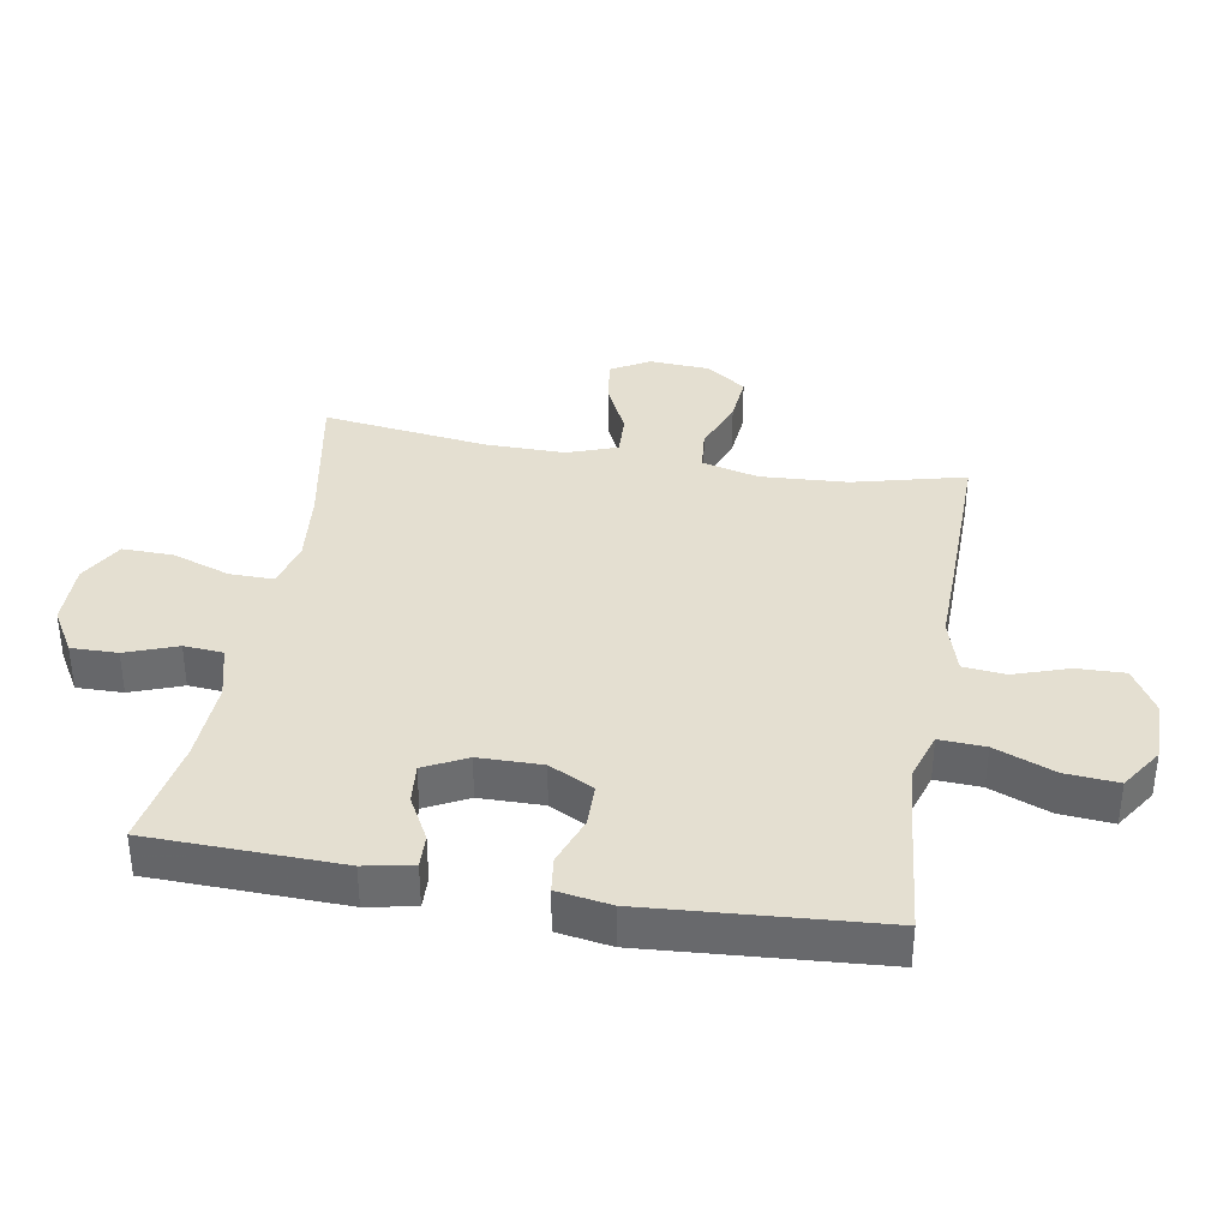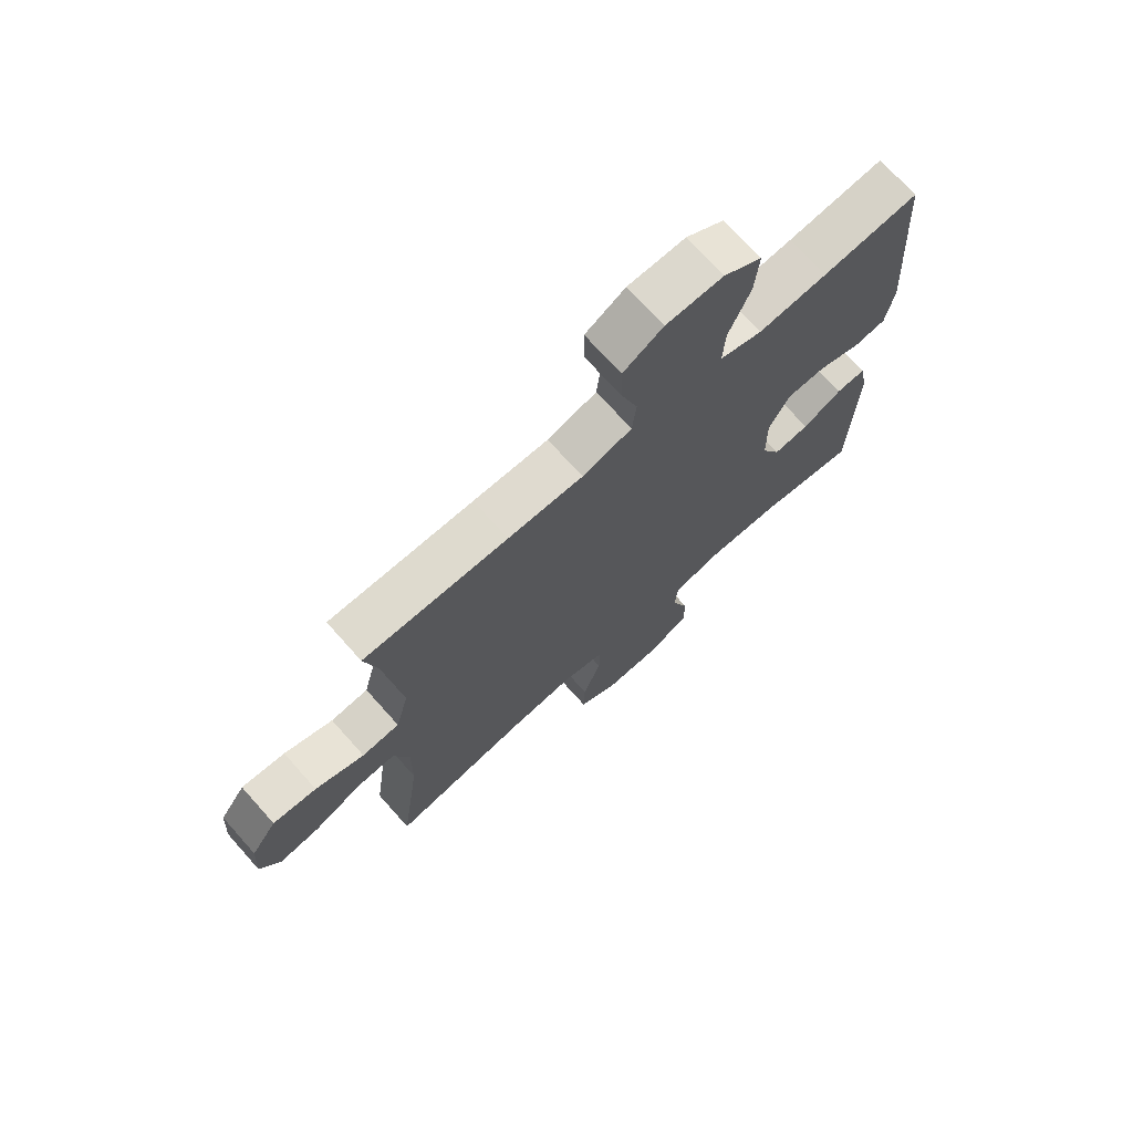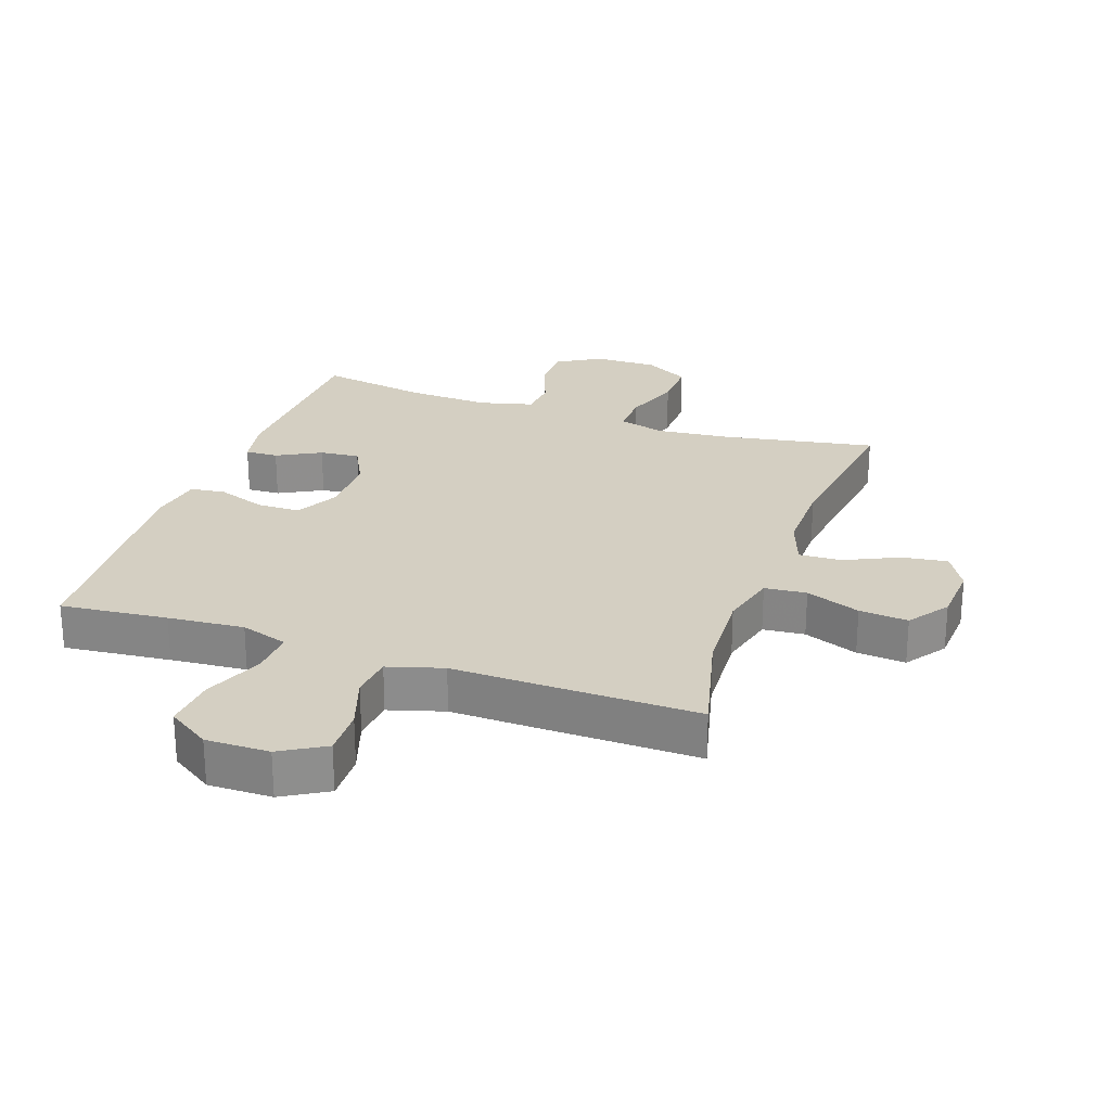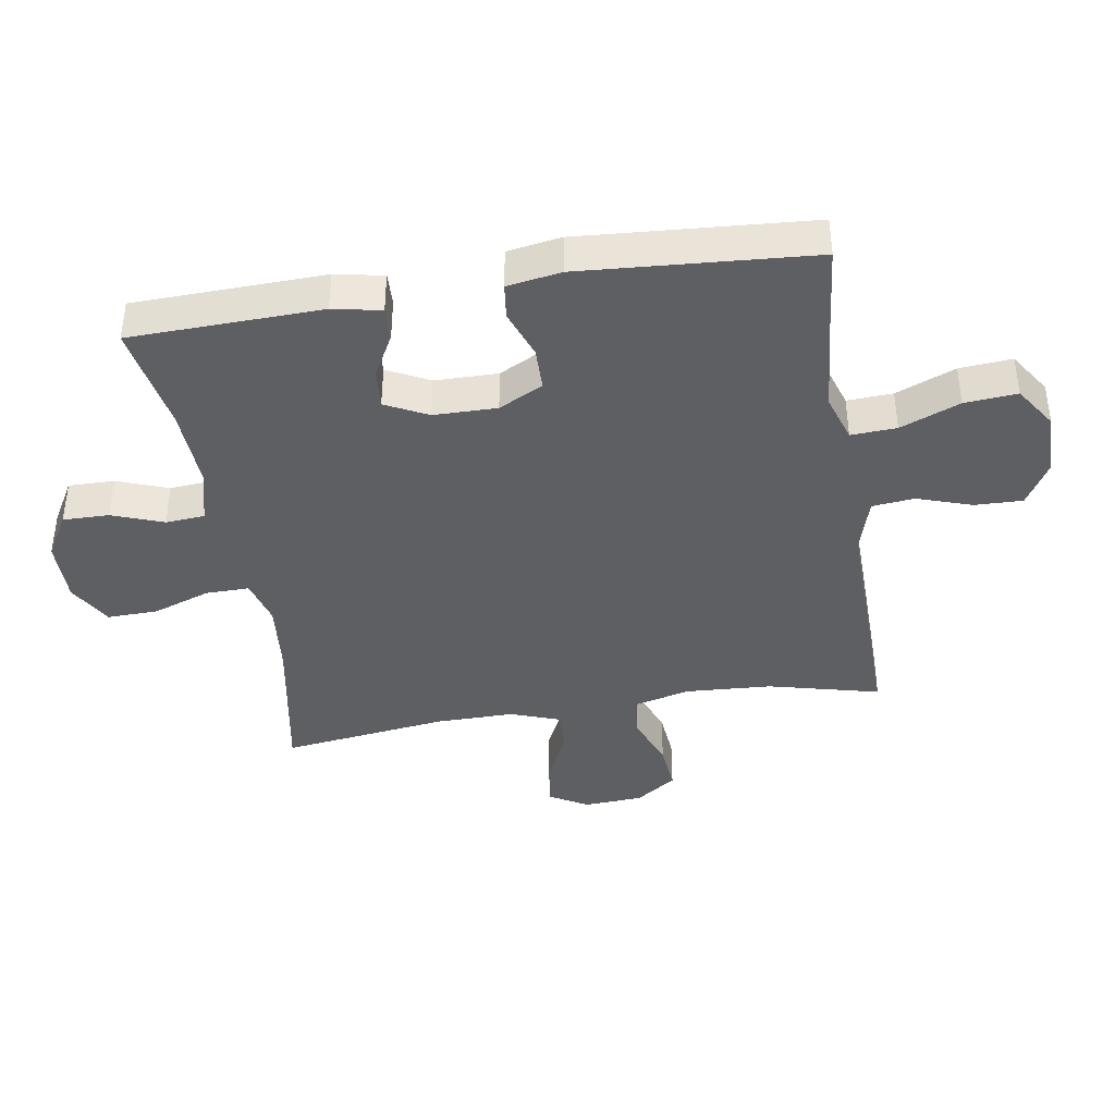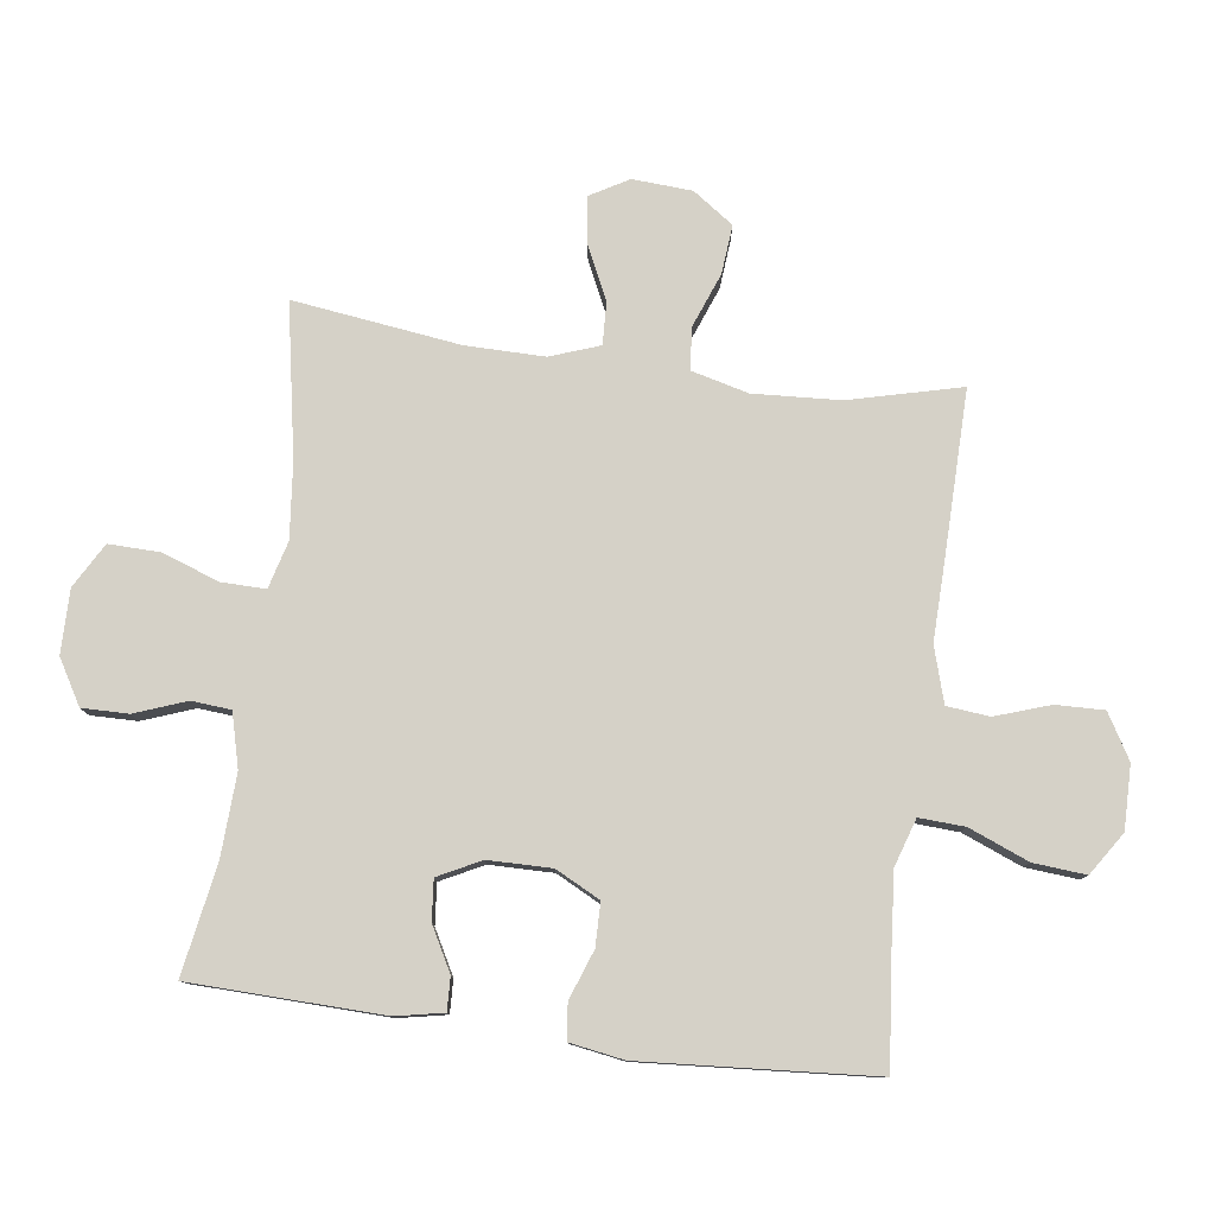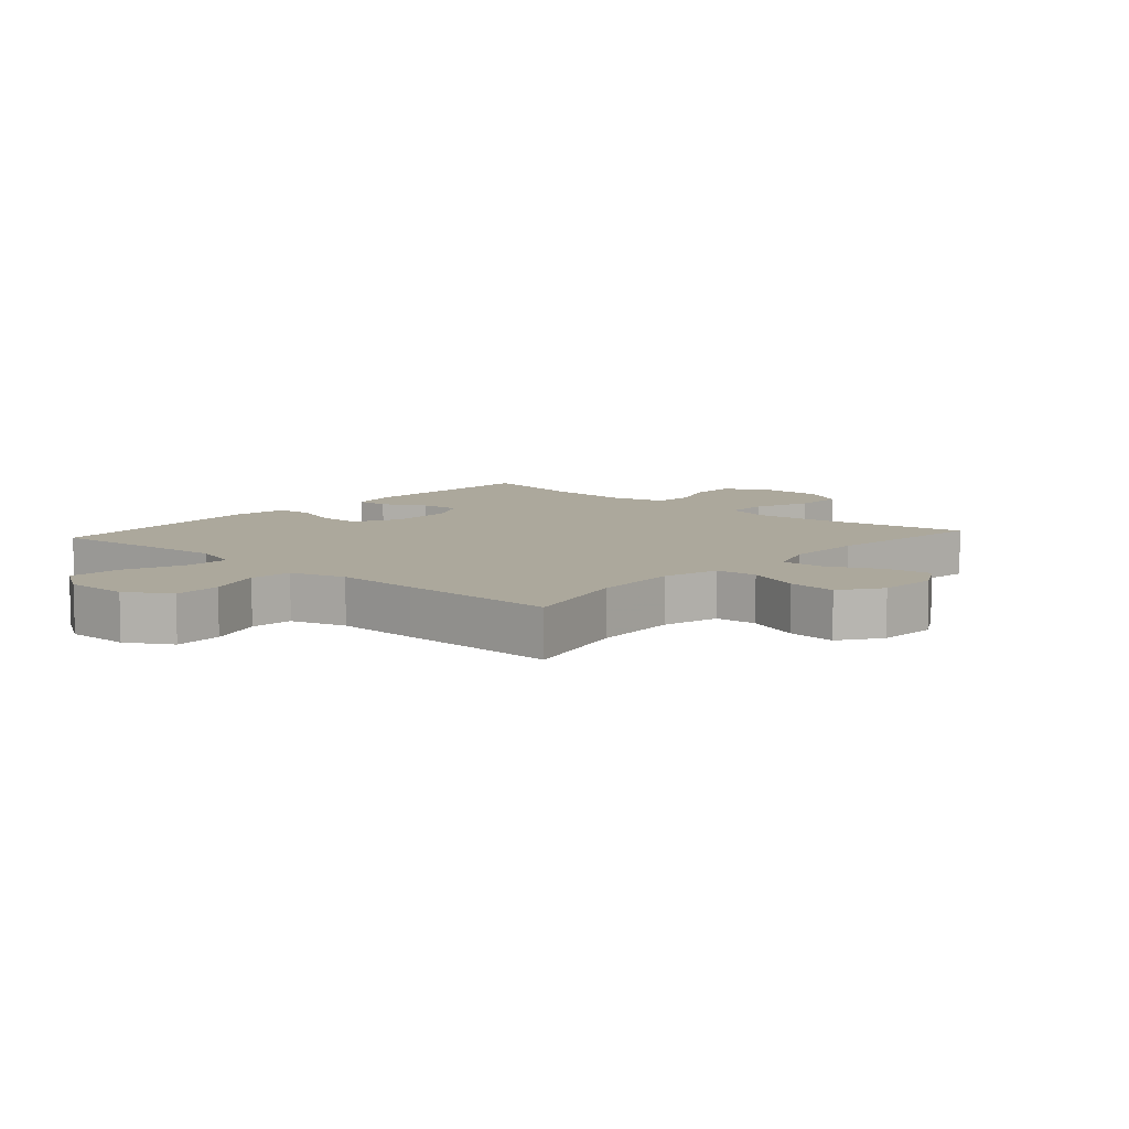
<metadata>
{"format":"obj","ext":"obj","renderer":"f3d","projection":"perspective","resolution":1024,"background":"white","views":[{"elev":36.6,"azim":-80.3,"up":"+Y"},{"elev":71.9,"azim":138.2,"up":"+Z"},{"elev":25.4,"azim":19.3,"up":"+Y"},{"elev":-40.0,"azim":-80.8,"up":"+Y"},{"elev":79.0,"azim":-82.4,"up":"+Y"},{"elev":8.5,"azim":41.6,"up":"+Y"}]}
</metadata>
<code>
v -0.5 0.07 0.5
v -0.331 0.07 0.483
v -0.211 0.07 0.473
v -0.136 0.07 0.497
v -0.14 0.07 0.569
v -0.178 0.07 0.663
v -0.185 0.07 0.746
v -0.118 0.07 0.79
v -0.018 0.07 0.789
v 0.052 0.07 0.748
v 0.05 0.07 0.672
v 0.021 0.07 0.586
v 0.028 0.07 0.519
v 0.115 0.07 0.493
v 0.247 0.07 0.496
v 0.5 0.07 0.5
v 0.456 0.07 0.324
v 0.448 0.07 0.187
v 0.471 0.07 0.097
v 0.537 0.07 0.091
v 0.623 0.07 0.124
v 0.7 0.07 0.131
v 0.745 0.07 0.067
v 0.751 0.07 -0.027
v 0.716 0.07 -0.088
v 0.644 0.07 -0.078
v 0.559 0.07 -0.038
v 0.492 0.07 -0.035
v 0.464 0.07 -0.113
v 0.465 0.07 -0.237
v 0.5 0.07 -0.5
v 0.259 0.07 -0.456
v 0.142 0.07 -0.444
v 0.068 0.07 -0.464
v 0.069 0.07 -0.533
v 0.101 0.07 -0.624
v 0.103 0.07 -0.704
v 0.033 0.07 -0.744
v -0.068 0.07 -0.743
v -0.138 0.07 -0.702
v -0.137 0.07 -0.629
v -0.107 0.07 -0.548
v -0.112 0.07 -0.486
v -0.197 0.07 -0.464
v -0.327 0.07 -0.47
v -0.5 0.07 -0.5
v -0.509 0.07 -0.198
v -0.494 0.07 -0.122
v -0.442 0.07 -0.124
v -0.373 0.07 -0.161
v -0.31 0.07 -0.167
v -0.276 0.07 -0.1
v -0.275 0.07 0
v -0.311 0.07 0.07
v -0.379 0.07 0.071
v -0.456 0.07 0.043
v -0.512 0.07 0.05
v -0.526 0.07 0.135
v -0.5 0 0.5
v -0.331 0 0.483
v -0.211 0 0.473
v -0.136 0 0.497
v -0.14 0 0.569
v -0.178 0 0.663
v -0.185 0 0.746
v -0.118 0 0.79
v -0.018 0 0.789
v 0.052 0 0.748
v 0.05 0 0.672
v 0.021 0 0.586
v 0.028 0 0.519
v 0.115 0 0.493
v 0.247 0 0.496
v 0.5 0 0.5
v 0.456 0 0.324
v 0.448 0 0.187
v 0.471 0 0.097
v 0.537 0 0.091
v 0.623 0 0.124
v 0.7 0 0.131
v 0.745 0 0.067
v 0.751 0 -0.027
v 0.716 0 -0.088
v 0.644 0 -0.078
v 0.559 0 -0.038
v 0.492 0 -0.035
v 0.464 0 -0.113
v 0.465 0 -0.237
v 0.5 0 -0.5
v 0.259 0 -0.456
v 0.142 0 -0.444
v 0.068 0 -0.464
v 0.069 0 -0.533
v 0.101 0 -0.624
v 0.103 0 -0.704
v 0.033 0 -0.744
v -0.068 0 -0.743
v -0.138 0 -0.702
v -0.137 0 -0.629
v -0.107 0 -0.548
v -0.112 0 -0.486
v -0.197 0 -0.464
v -0.327 0 -0.47
v -0.5 0 -0.5
v -0.509 0 -0.198
v -0.494 0 -0.122
v -0.442 0 -0.124
v -0.373 0 -0.161
v -0.31 0 -0.167
v -0.276 0 -0.1
v -0.275 0 0
v -0.311 0 0.07
v -0.379 0 0.071
v -0.456 0 0.043
v -0.512 0 0.05
v -0.526 0 0.135
f 55 56 57 58
f 54 55 58 1
f 53 54 1 2
f 47 48 49 50
f 45 46 47 50
f 44 45 50 51
f 43 44 51 52
f 39 40 41 42
f 39 42 43
f 38 39 43
f 35 36 37 38
f 34 35 38 43
f 33 34 43 52
f 30 31 32
f 29 30 32 33
f 28 29 33 52
f 24 25 26 27
f 24 27 28
f 23 24 28
f 20 21 22 23
f 19 20 23 28
f 18 19 28 52
f 14 15 16 17
f 13 14 17 18
f 9 10 11 12
f 9 12 13
f 8 9 13
f 5 6 7 8
f 4 5 8 13
f 3 4 13 18
f 53 2 3 18
f 18 52 53
f 116 115 114 113
f 59 116 113 112
f 60 59 112 111
f 108 107 106 105
f 108 105 104 103
f 109 108 103 102
f 110 109 102 101
f 100 99 98 97
f 101 100 97
f 101 97 96
f 96 95 94 93
f 101 96 93 92
f 110 101 92 91
f 90 89 88
f 91 90 88 87
f 110 91 87 86
f 85 84 83 82
f 86 85 82
f 86 82 81
f 81 80 79 78
f 86 81 78 77
f 110 86 77 76
f 75 74 73 72
f 76 75 72 71
f 70 69 68 67
f 71 70 67
f 71 67 66
f 66 65 64 63
f 71 66 63 62
f 76 71 62 61
f 76 61 60 111
f 111 110 76
f 1 59 60 2
f 2 60 61 3
f 3 61 62 4
f 4 62 63 5
f 5 63 64 6
f 6 64 65 7
f 7 65 66 8
f 8 66 67 9
f 9 67 68 10
f 10 68 69 11
f 11 69 70 12
f 12 70 71 13
f 13 71 72 14
f 14 72 73 15
f 15 73 74 16
f 16 74 75 17
f 17 75 76 18
f 18 76 77 19
f 19 77 78 20
f 20 78 79 21
f 21 79 80 22
f 22 80 81 23
f 23 81 82 24
f 24 82 83 25
f 25 83 84 26
f 26 84 85 27
f 27 85 86 28
f 28 86 87 29
f 29 87 88 30
f 30 88 89 31
f 31 89 90 32
f 32 90 91 33
f 33 91 92 34
f 34 92 93 35
f 35 93 94 36
f 36 94 95 37
f 37 95 96 38
f 38 96 97 39
f 39 97 98 40
f 40 98 99 41
f 41 99 100 42
f 42 100 101 43
f 43 101 102 44
f 44 102 103 45
f 45 103 104 46
f 46 104 105 47
f 47 105 106 48
f 48 106 107 49
f 49 107 108 50
f 50 108 109 51
f 51 109 110 52
f 52 110 111 53
f 53 111 112 54
f 54 112 113 55
f 55 113 114 56
f 56 114 115 57
f 57 115 116 58
f 58 116 59 1

</code>
